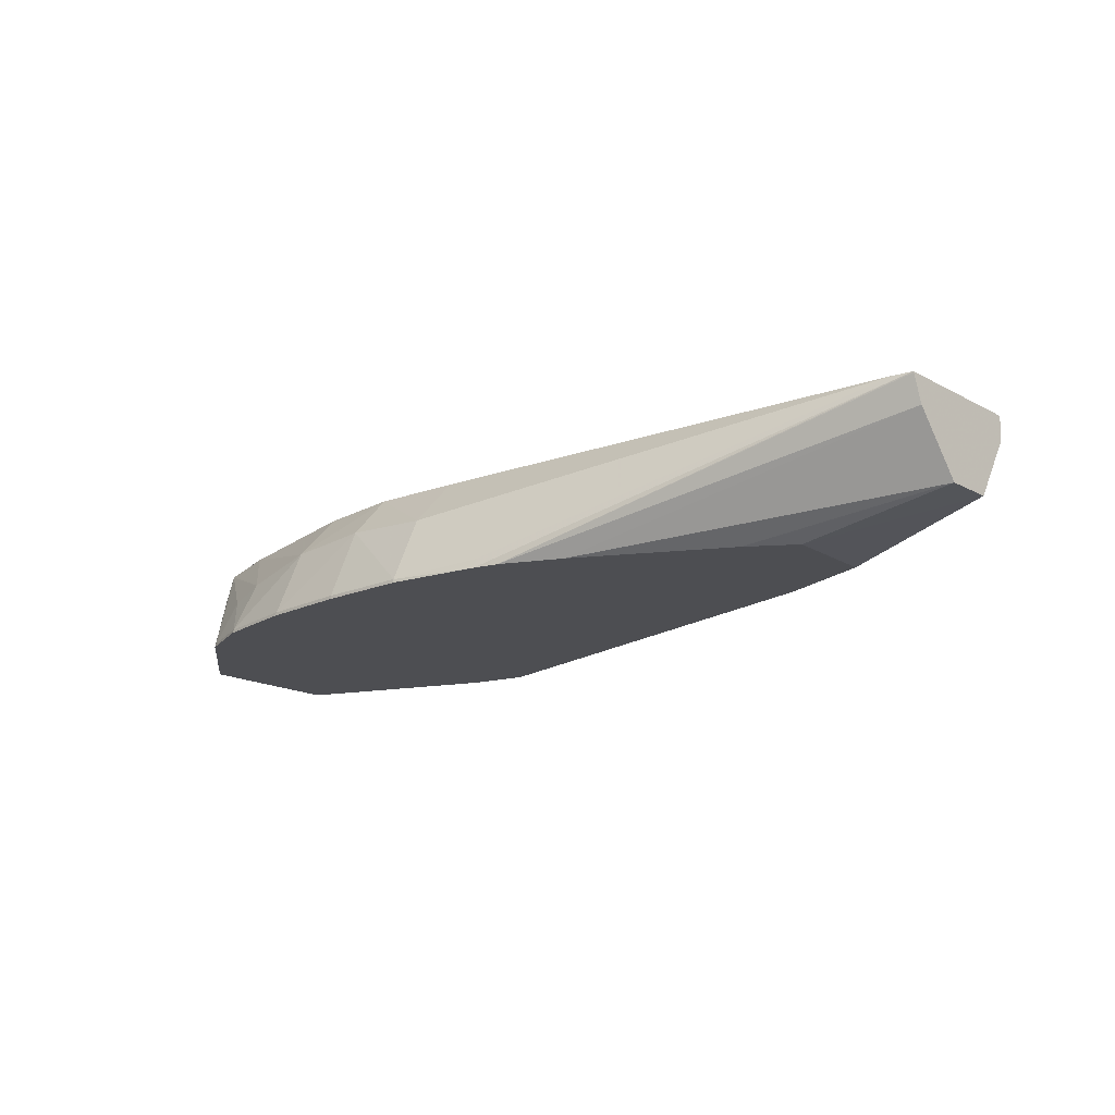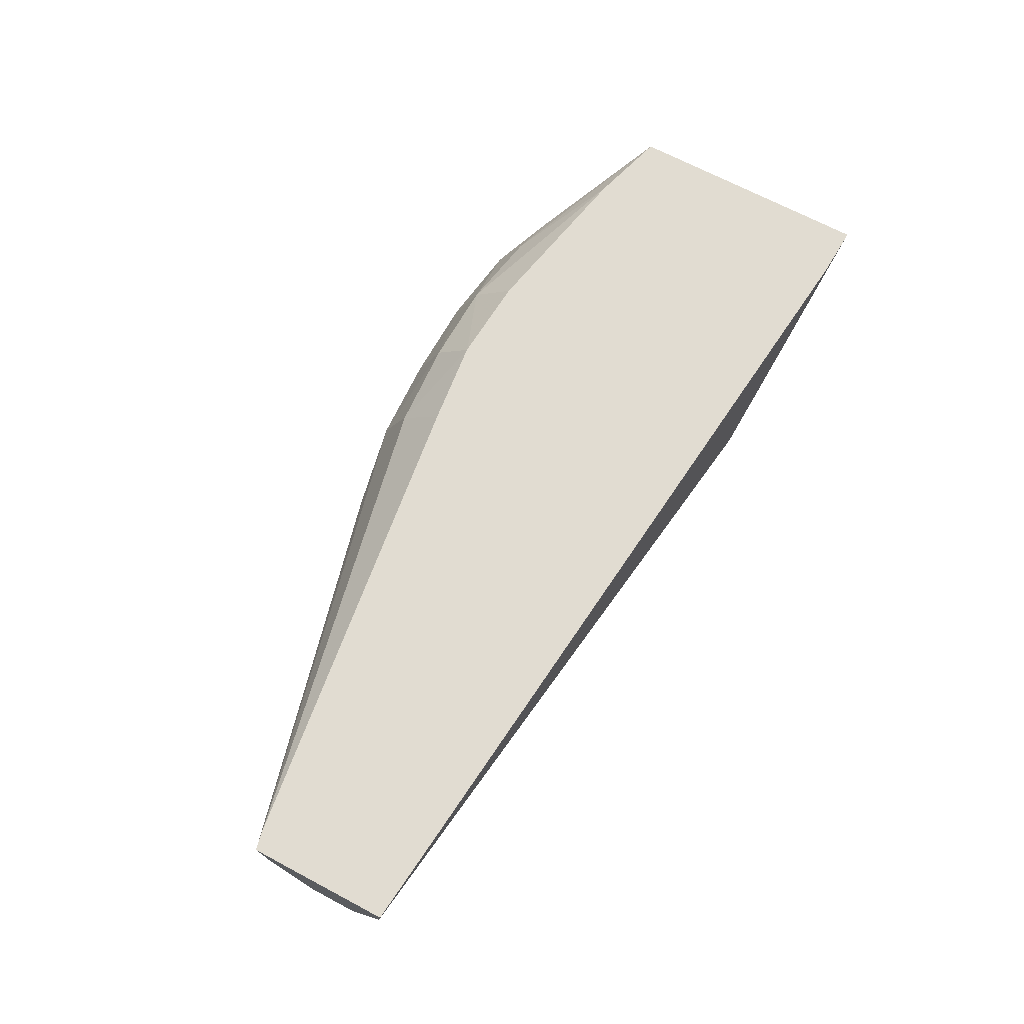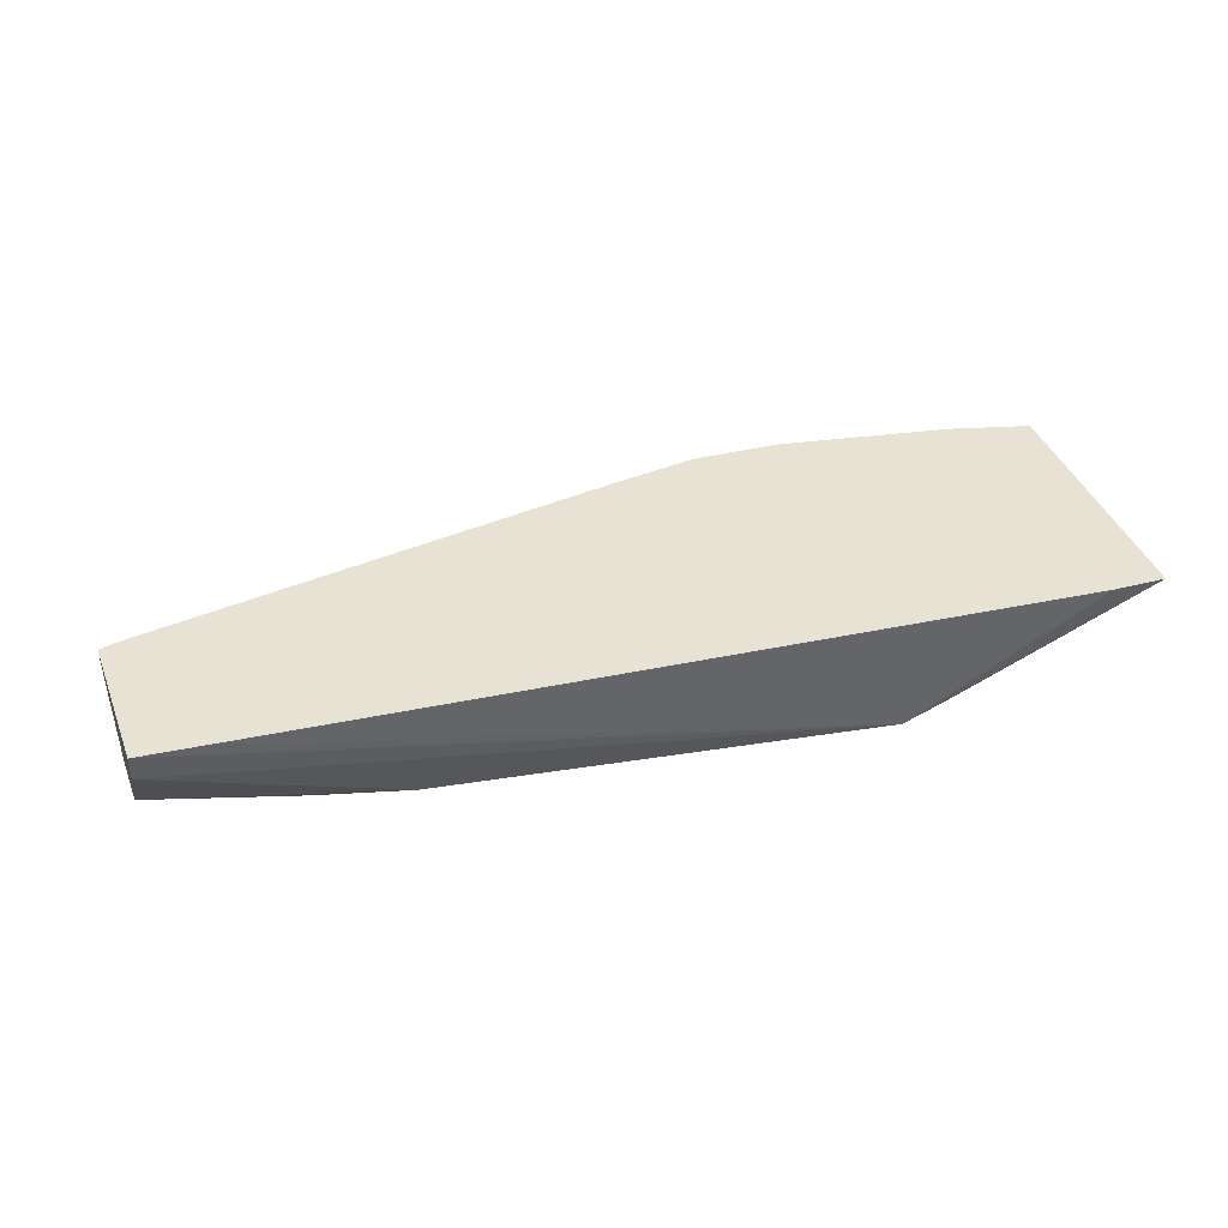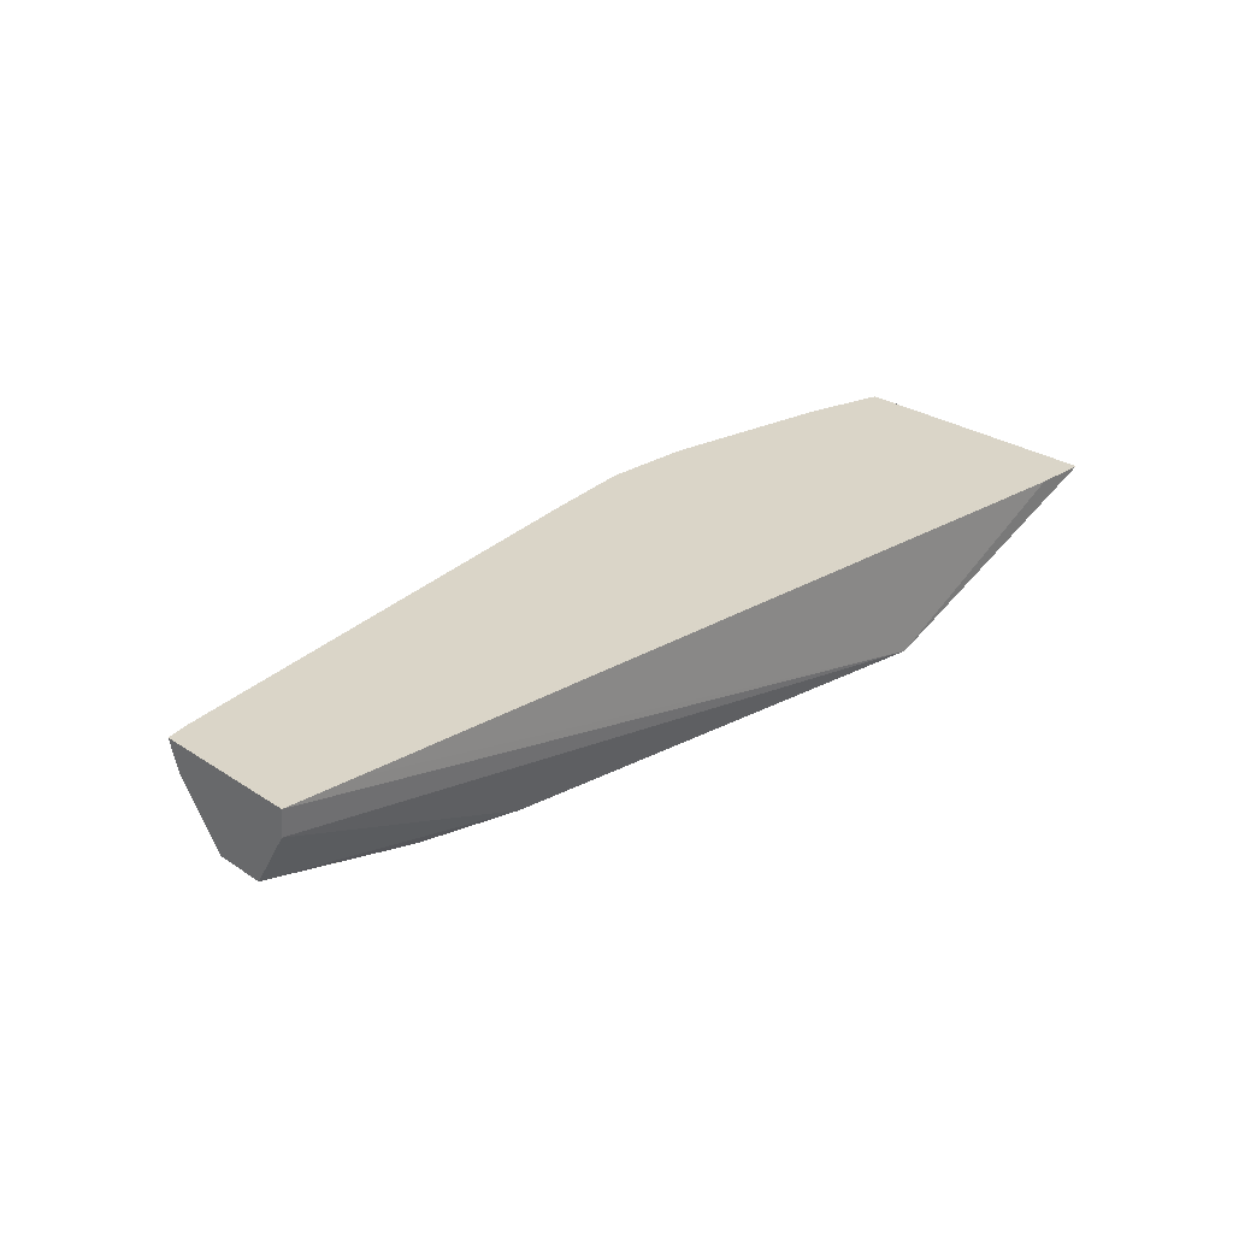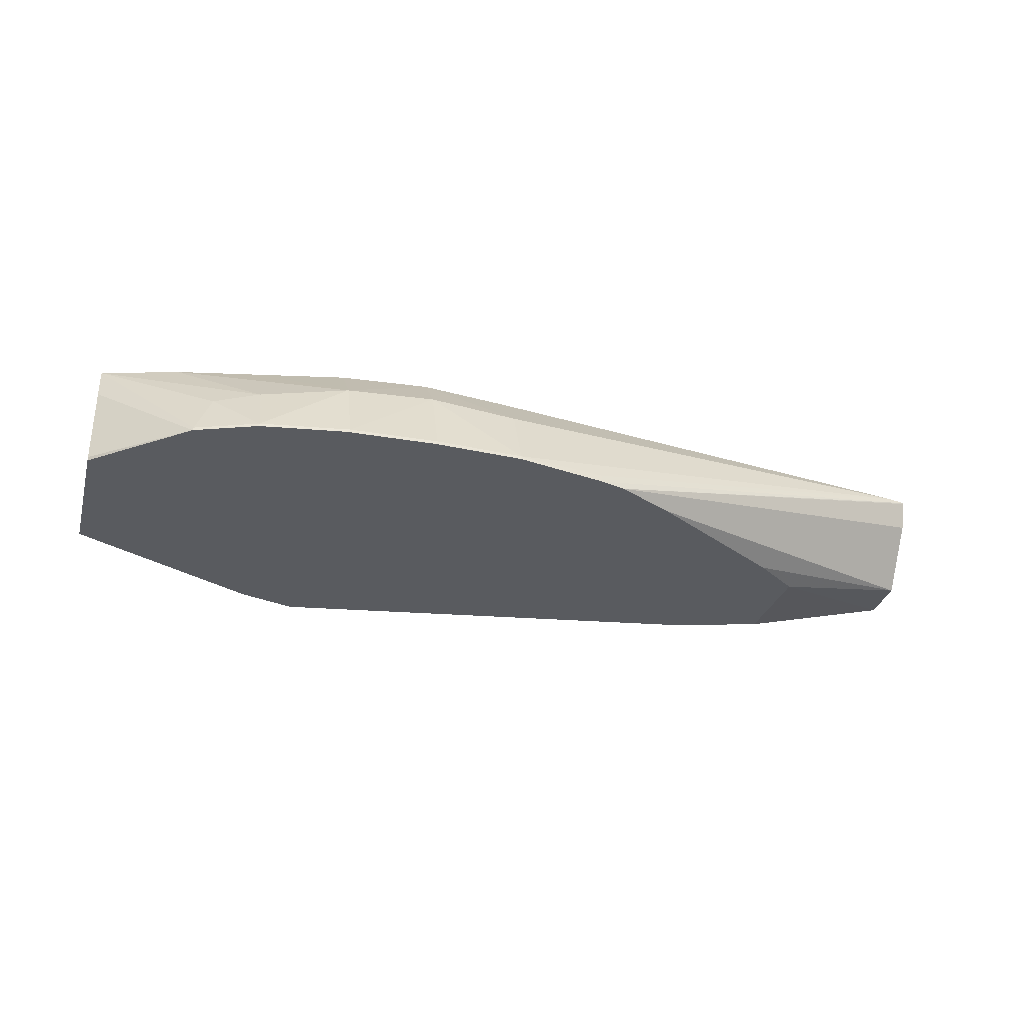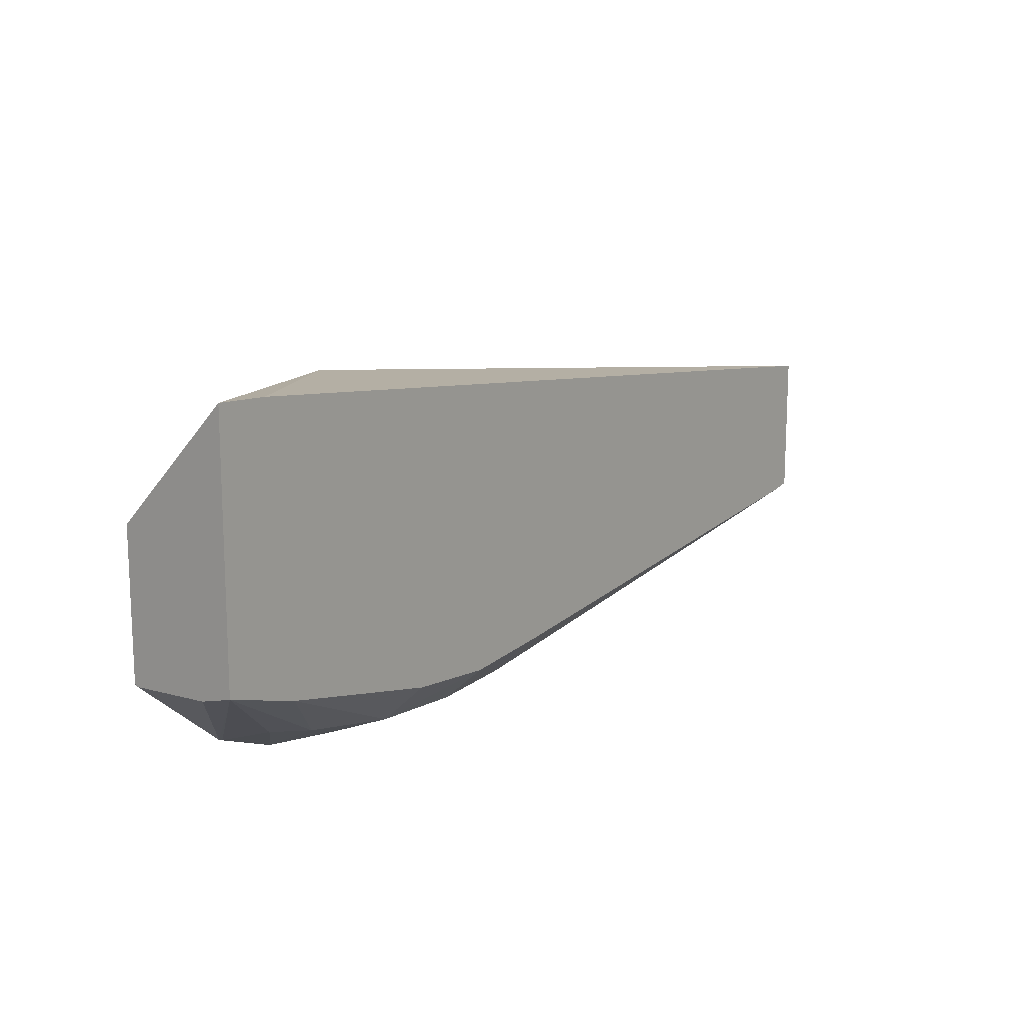
<metadata>
{"format":"obj","ext":"obj","renderer":"f3d","projection":"perspective","resolution":1024,"background":"white","views":[{"elev":-17.2,"azim":-137.0,"up":"+Y"},{"elev":69.2,"azim":-62.1,"up":"+Y"},{"elev":40.8,"azim":-20.3,"up":"+Y"},{"elev":29.3,"azim":-46.2,"up":"+Y"},{"elev":-32.5,"azim":165.0,"up":"+Y"},{"elev":14.2,"azim":127.7,"up":"+Z"}]}
</metadata>
<code>
v -0.004863 0.01203 -0.01981
v -0.004863 0.01217 -0.0198
v -0.004723 0.01203 -0.01981
v -0.00836 0.01203 -0.01966
v -0.004863 0.01505 -0.01864
v -0.001367 0.01217 -0.01971
v -0.001227 0.01203 -0.01972
v -0.00836 0.01217 -0.01965
v -0.012 0.01203 -0.01894
v -0.004863 0.01677 -0.01713
v -0.001367 0.0149 -0.01857
v -0.00836 0.01482 -0.0185
v 0.002132 0.01217 -0.01919
v 0.002132 0.01203 -0.01922
v -0.01201 0.0124 -0.01882
v -0.02766 0.01677 -0.01419
v -0.01299 0.01203 -0.01865
v -0.02839 0.01677 -0.01403
v -0.004817 0.01677 -0.01713
v -0.00836 0.01677 -0.01674
v -0.001367 0.01677 -0.01687
v 0.002132 0.01677 -0.01615
v 0.005423 0.01677 -0.01546
v 0.002132 0.01436 -0.01809
v 0.003916 0.01395 -0.01772
v 0.004592 0.01217 -0.01825
v 0.004617 0.01203 -0.01827
v 0.002255 0.01203 -0.01918
v -0.01529 0.01203 -0.01749
v -0.02843 0.01566 -0.01363
v -0.02843 0.01674 -0.01401
v -0.02843 0.01677 -0.01401
v 0.008471 0.01677 -0.01455
v 0.008471 0.01543 -0.01491
v 0.008471 0.01217 -0.01509
v 0.008449 0.01203 -0.01507
v -0.02094 0.01203 -0.01419
v -0.02843 0.0133 -0.0118
v -0.02843 0.01677 -0.008297
v 0.008471 0.01677 -0.004483
v 0.008471 0.01211 -0.01507
v 0.008471 0.01203 -0.01494
v 0.00846 0.01203 -0.015
v -0.02271 0.01203 -0.01292
v -0.02843 0.0133 -0.009873
v -0.02584 0.01677 -0.008018
v -0.02843 0.01567 -0.008435
v -0.001237 0.01203 -0.005258
v 0.008471 0.01203 -0.009249
v 0.00639 0.01677 -0.004593
v 0.0009874 0.01203 -0.005855
v 0.008467 0.01203 -0.01494
v 0.008471 0.01203 -0.00933
v -0.0225 0.01203 -0.00923
v -0.01886 0.01203 -0.008177
f 1 2 3
f 1 3 7
f 1 7 14
f 1 14 28
f 1 28 27
f 1 27 36
f 1 36 43
f 1 43 52
f 1 52 53
f 1 53 49
f 1 49 51
f 1 51 48
f 1 48 55
f 1 55 54
f 1 54 44
f 1 44 37
f 1 37 29
f 1 29 17
f 1 17 9
f 1 9 4
f 1 4 2
f 2 5 6
f 2 6 7
f 2 7 3
f 2 4 8
f 2 8 5
f 4 9 8
f 5 10 11
f 5 11 6
f 5 8 12
f 5 12 10
f 6 11 13
f 6 13 14
f 6 14 7
f 8 9 15
f 8 15 16
f 8 16 12
f 9 17 18
f 9 18 16
f 9 16 15
f 10 19 11
f 10 12 20
f 10 20 16
f 10 16 18
f 10 18 32
f 10 32 39
f 10 39 46
f 10 46 50
f 10 50 40
f 10 40 33
f 10 33 23
f 10 23 22
f 10 22 21
f 10 21 19
f 11 19 21
f 11 21 22
f 11 22 23
f 11 23 24
f 11 24 13
f 12 16 20
f 13 24 25
f 13 25 26
f 13 26 27
f 13 27 28
f 13 28 14
f 17 29 30
f 17 30 31
f 17 31 18
f 18 31 32
f 23 33 24
f 24 33 25
f 25 33 26
f 26 33 27
f 27 33 34
f 27 34 35
f 27 35 36
f 29 37 38
f 29 38 30
f 30 38 45
f 30 45 47
f 30 47 39
f 30 39 32
f 30 32 31
f 33 40 49
f 33 49 53
f 33 53 42
f 33 42 41
f 33 41 35
f 33 35 34
f 35 41 36
f 36 41 42
f 36 42 43
f 37 44 38
f 38 44 45
f 39 47 48
f 39 48 46
f 40 50 48
f 40 48 51
f 40 51 49
f 42 52 43
f 42 53 52
f 44 54 45
f 45 54 55
f 45 55 47
f 46 48 50
f 47 55 48

</code>
